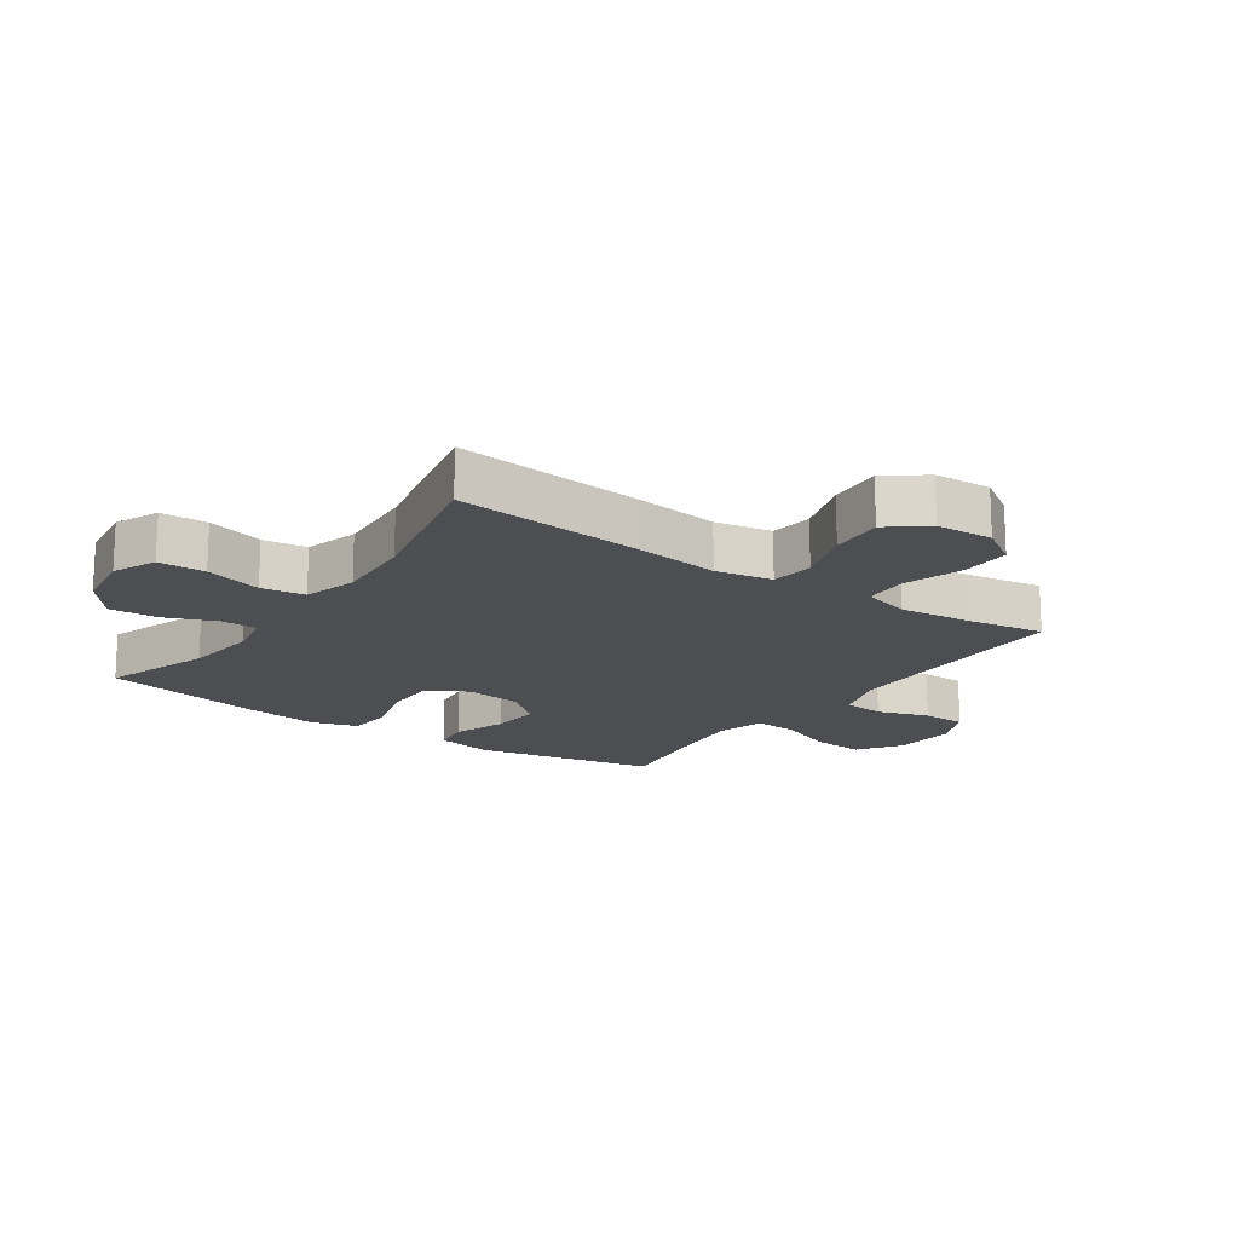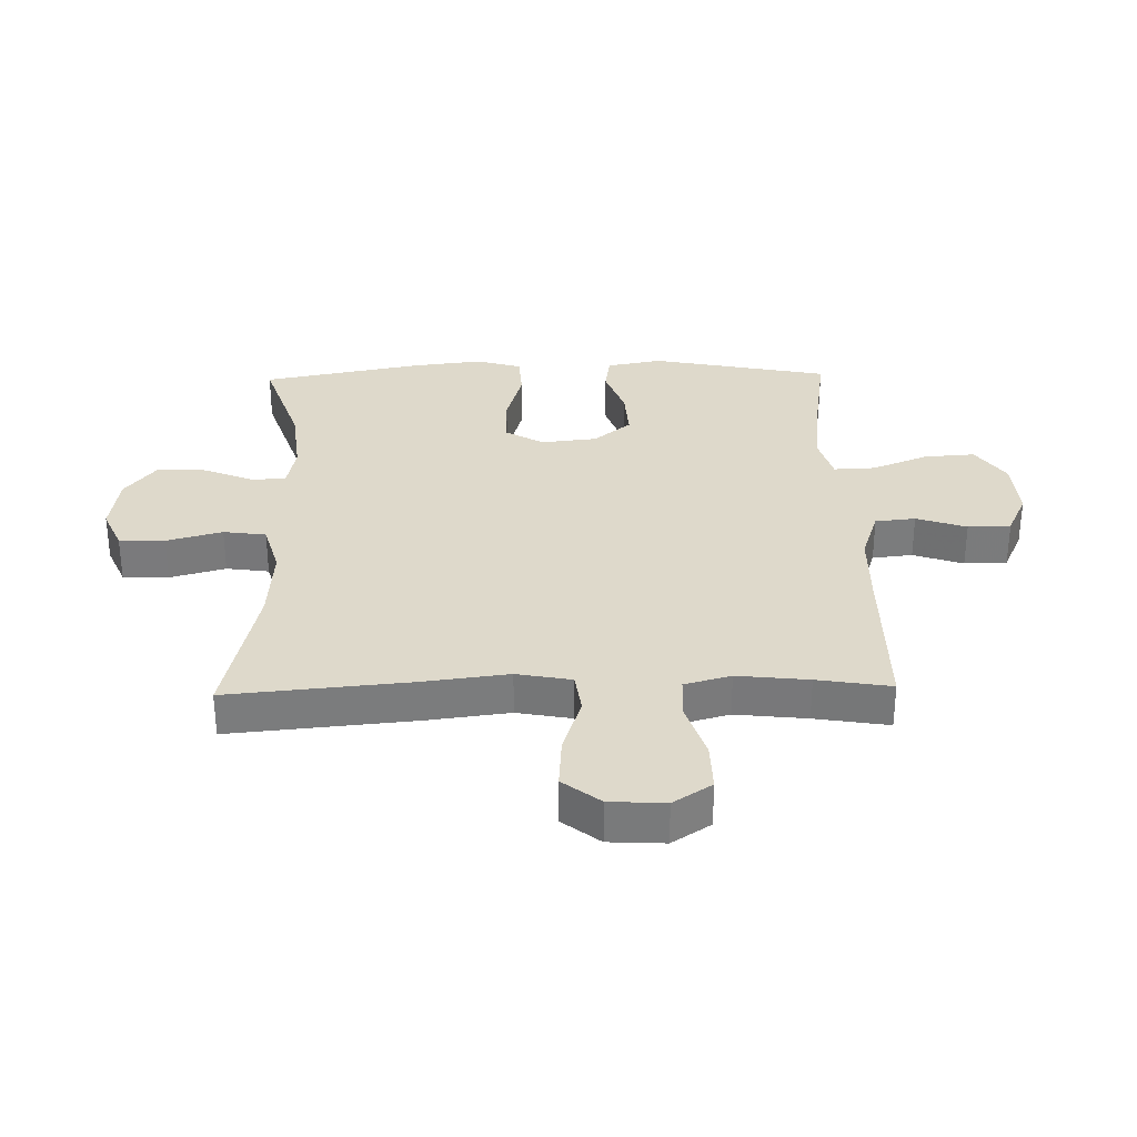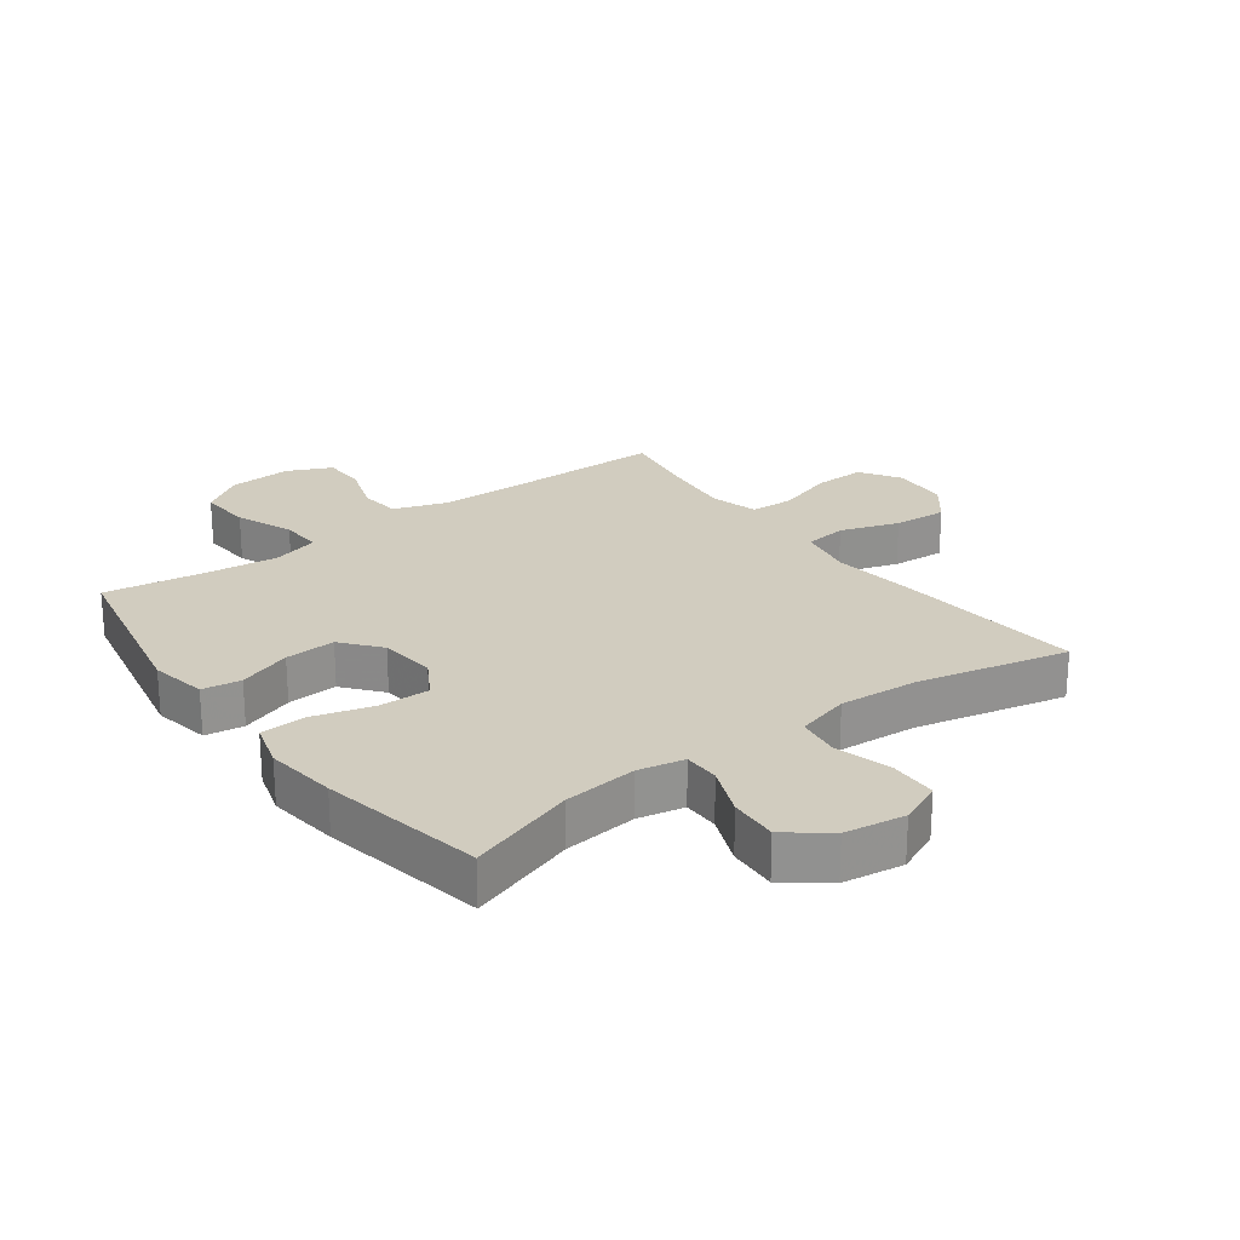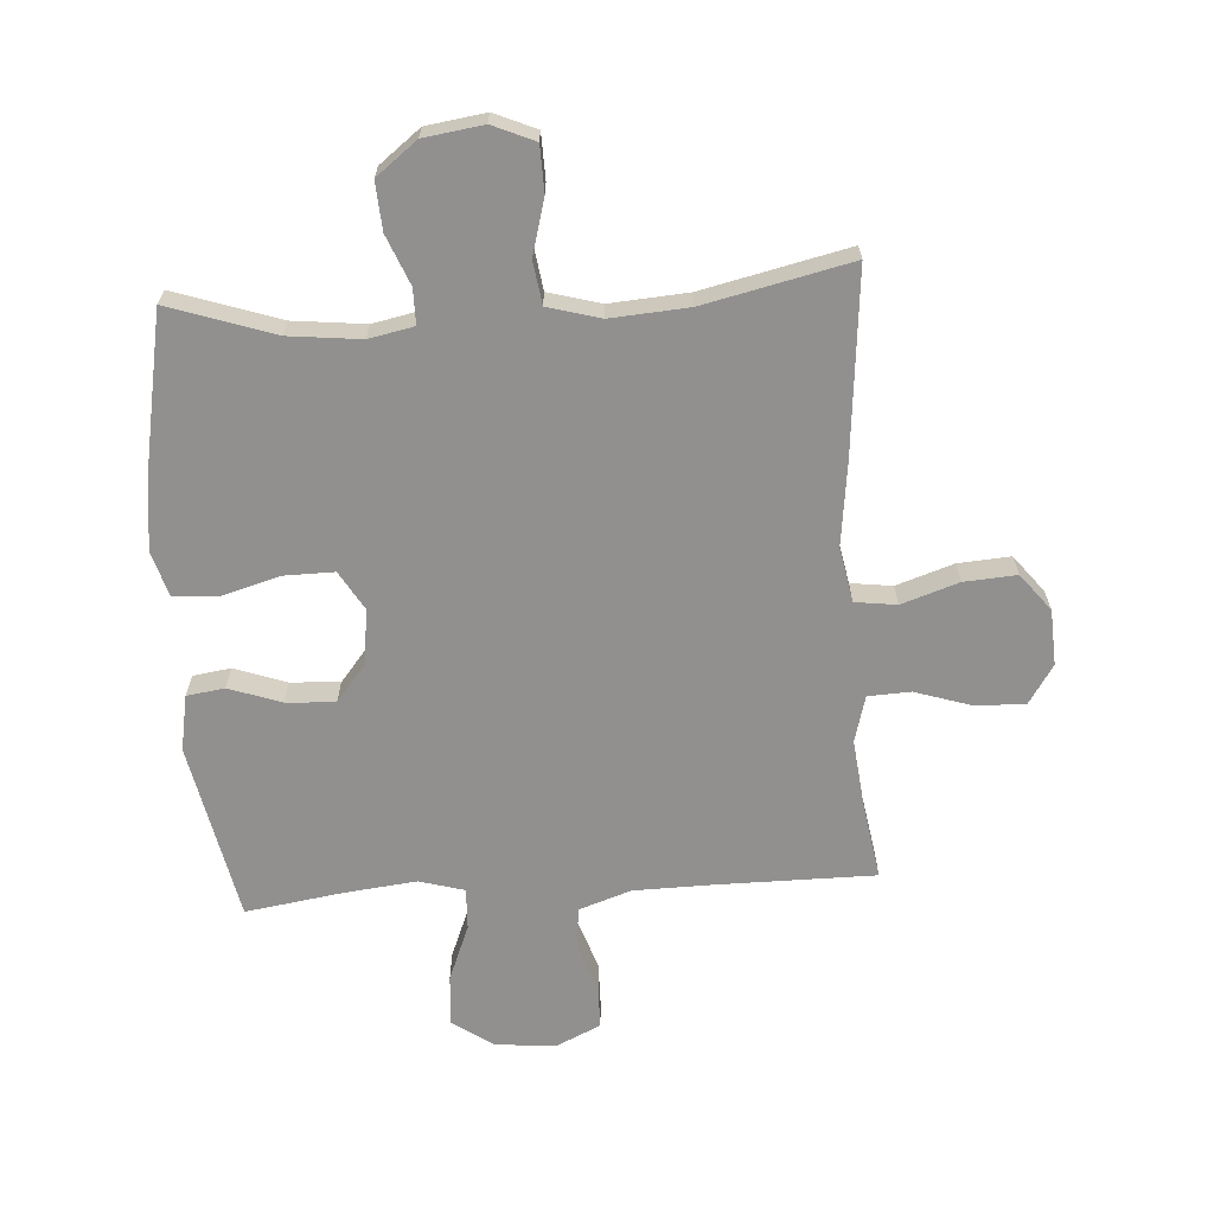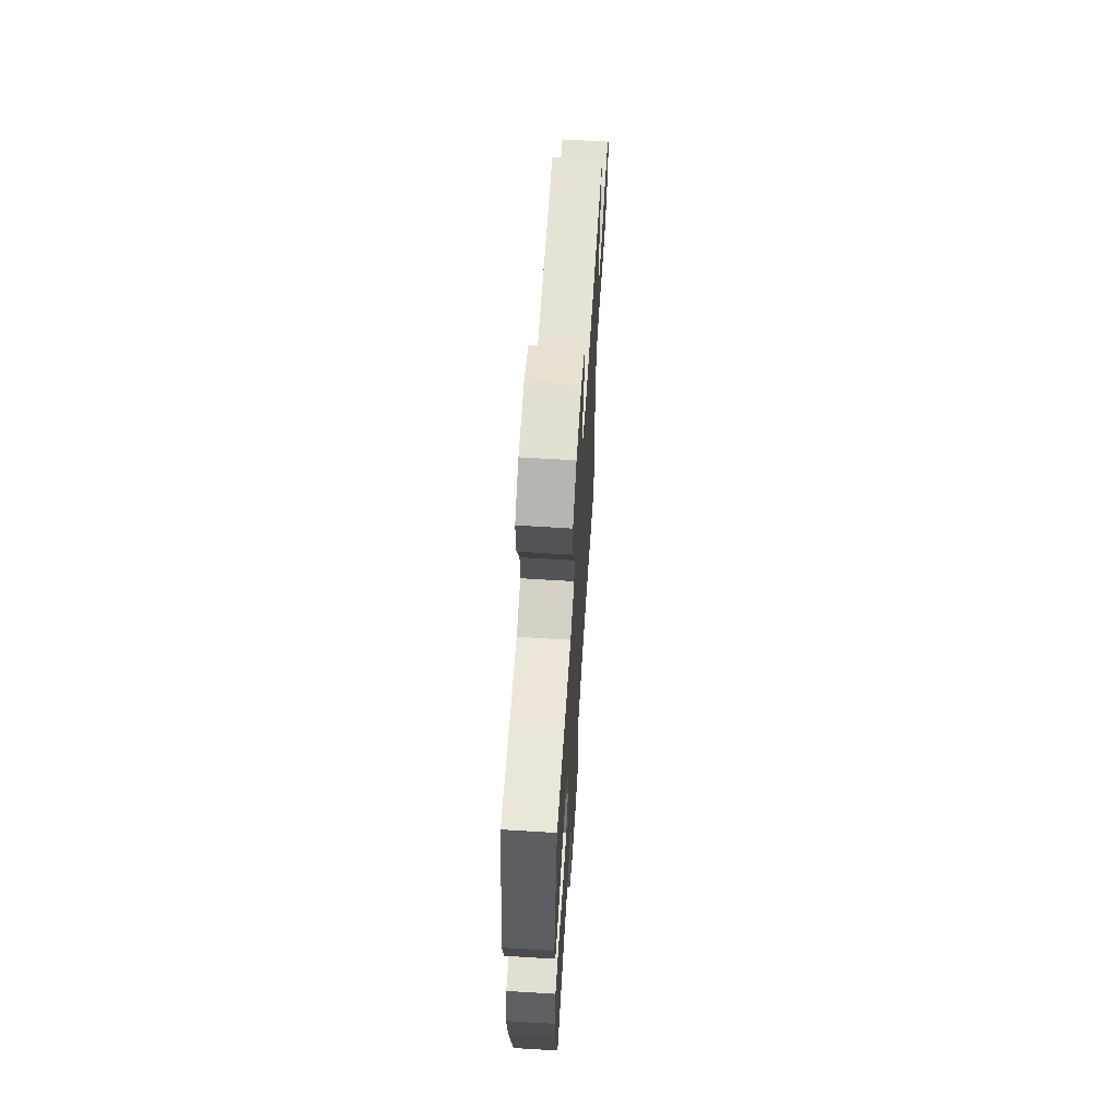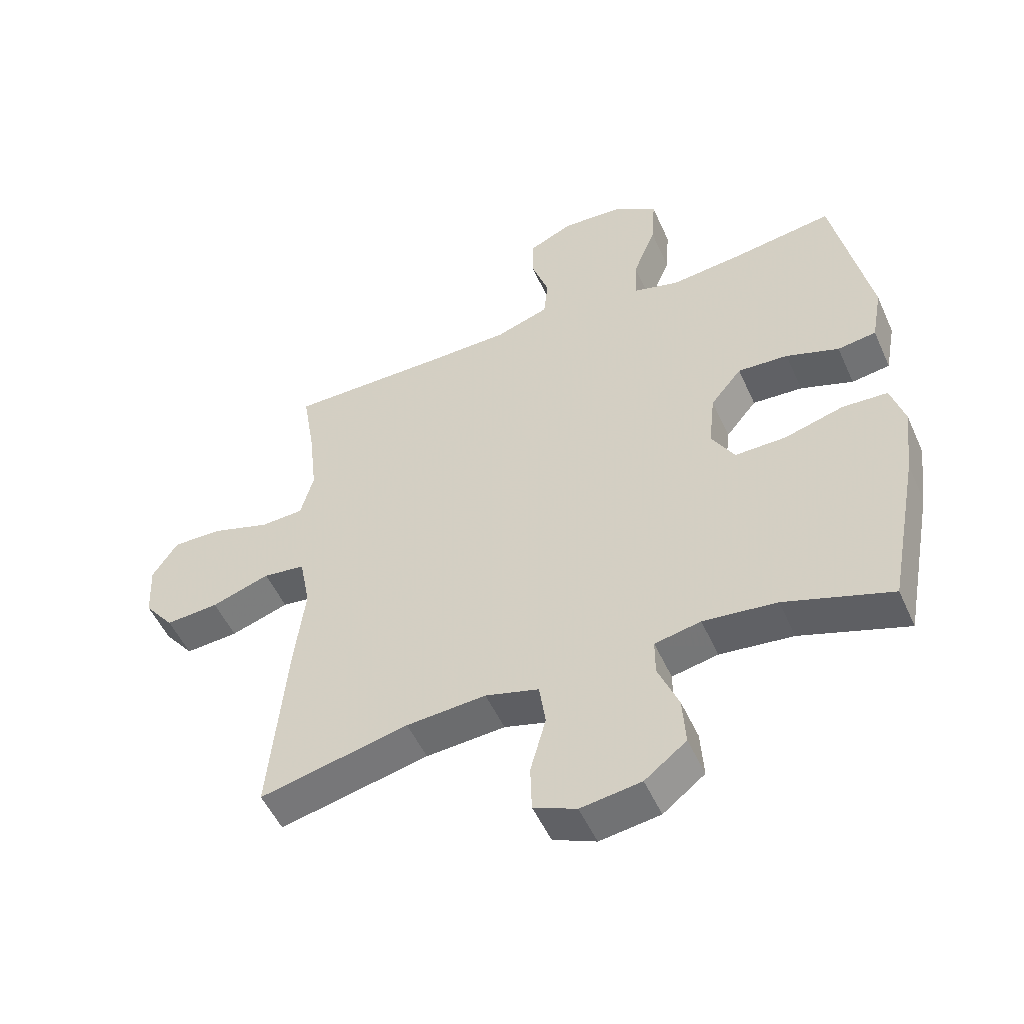
<metadata>
{"format":"obj","ext":"obj","renderer":"f3d","projection":"perspective","resolution":1024,"background":"white","views":[{"elev":-17.0,"azim":-124.9,"up":"+Y"},{"elev":31.8,"azim":-91.3,"up":"+Y"},{"elev":23.9,"azim":143.5,"up":"+Y"},{"elev":-65.7,"azim":-176.2,"up":"+Y"},{"elev":64.0,"azim":93.6,"up":"+Z"},{"elev":-51.7,"azim":23.8,"up":"+Z"}]}
</metadata>
<code>
v -0.5 0.07 0.5
v -0.242 0.07 0.5
v -0.112 0.07 0.502
v -0.026 0.07 0.531
v -0.019 0.07 0.597
v -0.047 0.07 0.679
v -0.046 0.07 0.749
v 0.025 0.07 0.782
v 0.126 0.07 0.775
v 0.194 0.07 0.728
v 0.188 0.07 0.644
v 0.151 0.07 0.552
v 0.148 0.07 0.484
v 0.222 0.07 0.463
v 0.34 0.07 0.476
v 0.5 0.07 0.5
v 0.559 0.07 0.208
v 0.542 0.07 0.117
v 0.48 0.07 0.108
v 0.395 0.07 0.138
v 0.314 0.07 0.143
v 0.264 0.07 0.082
v 0.254 0.07 -0.009
v 0.291 0.07 -0.072
v 0.373 0.07 -0.071
v 0.469 0.07 -0.044
v 0.542 0.07 -0.048
v 0.564 0.07 -0.123
v 0.55 0.07 -0.238
v 0.5 0.07 -0.5
v 0.328 0.07 -0.442
v 0.21 0.07 -0.429
v 0.136 0.07 -0.444
v 0.136 0.07 -0.502
v 0.169 0.07 -0.583
v 0.174 0.07 -0.661
v 0.107 0.07 -0.713
v 0.01 0.07 -0.727
v -0.059 0.07 -0.697
v -0.061 0.07 -0.622
v -0.036 0.07 -0.531
v -0.046 0.07 -0.461
v -0.132 0.07 -0.437
v -0.26 0.07 -0.446
v -0.5 0.07 -0.5
v -0.472 0.07 -0.198
v -0.455 0.07 -0.062
v -0.472 0.07 0.028
v -0.54 0.07 0.037
v -0.634 0.07 0.006
v -0.72 0.07 0
v -0.768 0.07 0.061
v -0.773 0.07 0.152
v -0.732 0.07 0.215
v -0.651 0.07 0.213
v -0.558 0.07 0.183
v -0.488 0.07 0.186
v -0.467 0.07 0.262
v -0.48 0.07 0.379
v -0.5 0 0.5
v -0.242 0 0.5
v -0.112 0 0.502
v -0.026 0 0.531
v -0.019 0 0.597
v -0.047 0 0.679
v -0.046 0 0.749
v 0.025 0 0.782
v 0.126 0 0.775
v 0.194 0 0.728
v 0.188 0 0.644
v 0.151 0 0.552
v 0.148 0 0.484
v 0.222 0 0.463
v 0.34 0 0.476
v 0.5 0 0.5
v 0.559 0 0.208
v 0.542 0 0.117
v 0.48 0 0.108
v 0.395 0 0.138
v 0.314 0 0.143
v 0.264 0 0.082
v 0.254 0 -0.009
v 0.291 0 -0.072
v 0.373 0 -0.071
v 0.469 0 -0.044
v 0.542 0 -0.048
v 0.564 0 -0.123
v 0.55 0 -0.238
v 0.5 0 -0.5
v 0.328 0 -0.442
v 0.21 0 -0.429
v 0.136 0 -0.444
v 0.136 0 -0.502
v 0.169 0 -0.583
v 0.174 0 -0.661
v 0.107 0 -0.713
v 0.01 0 -0.727
v -0.059 0 -0.697
v -0.061 0 -0.622
v -0.036 0 -0.531
v -0.046 0 -0.461
v -0.132 0 -0.437
v -0.26 0 -0.446
v -0.5 0 -0.5
v -0.472 0 -0.198
v -0.455 0 -0.062
v -0.472 0 0.028
v -0.54 0 0.037
v -0.634 0 0.006
v -0.72 0 0
v -0.768 0 0.061
v -0.773 0 0.152
v -0.732 0 0.215
v -0.651 0 0.213
v -0.558 0 0.183
v -0.488 0 0.186
v -0.467 0 0.262
v -0.48 0 0.379
f 53 54 55 56
f 53 56 57
f 52 53 57
f 49 50 51 52
f 49 52 57
f 48 49 57
f 47 48 57 58
f 44 45 46 47
f 43 44 47 58
f 38 39 40 41
f 38 41 42
f 37 38 42
f 34 35 36 37
f 33 34 37 42
f 32 33 42 43
f 28 29 30 31
f 28 31 32
f 25 26 27 28
f 24 25 28 32
f 23 24 32 43
f 17 18 19 20
f 15 16 17 20
f 14 15 20 21
f 13 14 21 22
f 9 10 11 12
f 9 12 13
f 8 9 13
f 5 6 7 8
f 4 5 8 13
f 3 4 13 22
f 59 1 2
f 23 43 58 59
f 22 23 59
f 2 3 22 59
f 115 114 113 112
f 116 115 112
f 116 112 111
f 111 110 109 108
f 116 111 108
f 116 108 107
f 117 116 107 106
f 106 105 104 103
f 117 106 103 102
f 100 99 98 97
f 101 100 97
f 101 97 96
f 96 95 94 93
f 101 96 93 92
f 102 101 92 91
f 90 89 88 87
f 91 90 87
f 87 86 85 84
f 91 87 84 83
f 102 91 83 82
f 79 78 77 76
f 79 76 75 74
f 80 79 74 73
f 81 80 73 72
f 71 70 69 68
f 72 71 68
f 72 68 67
f 67 66 65 64
f 72 67 64 63
f 81 72 63 62
f 61 60 118
f 118 117 102 82
f 118 82 81
f 118 81 62 61
f 1 60 61 2
f 2 61 62 3
f 3 62 63 4
f 4 63 64 5
f 5 64 65 6
f 6 65 66 7
f 7 66 67 8
f 8 67 68 9
f 9 68 69 10
f 10 69 70 11
f 11 70 71 12
f 12 71 72 13
f 13 72 73 14
f 14 73 74 15
f 15 74 75 16
f 16 75 76 17
f 17 76 77 18
f 18 77 78 19
f 19 78 79 20
f 20 79 80 21
f 21 80 81 22
f 22 81 82 23
f 23 82 83 24
f 24 83 84 25
f 25 84 85 26
f 26 85 86 27
f 27 86 87 28
f 28 87 88 29
f 29 88 89 30
f 30 89 90 31
f 31 90 91 32
f 32 91 92 33
f 33 92 93 34
f 34 93 94 35
f 35 94 95 36
f 36 95 96 37
f 37 96 97 38
f 38 97 98 39
f 39 98 99 40
f 40 99 100 41
f 41 100 101 42
f 42 101 102 43
f 43 102 103 44
f 44 103 104 45
f 45 104 105 46
f 46 105 106 47
f 47 106 107 48
f 48 107 108 49
f 49 108 109 50
f 50 109 110 51
f 51 110 111 52
f 52 111 112 53
f 53 112 113 54
f 54 113 114 55
f 55 114 115 56
f 56 115 116 57
f 57 116 117 58
f 58 117 118 59
f 59 118 60 1

</code>
